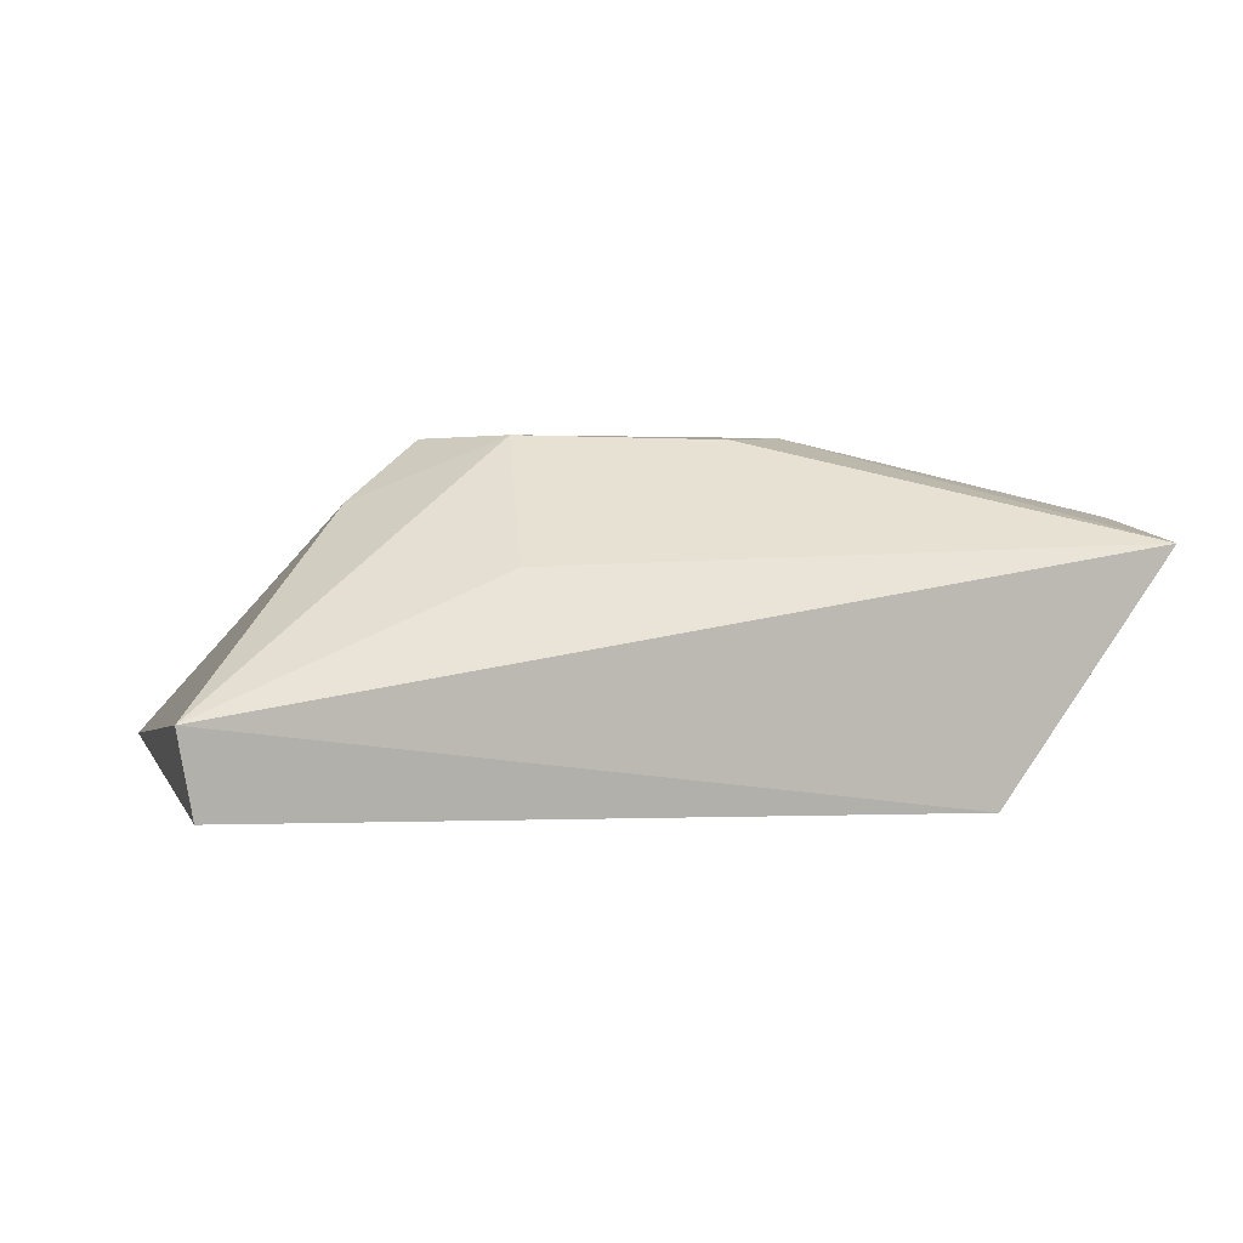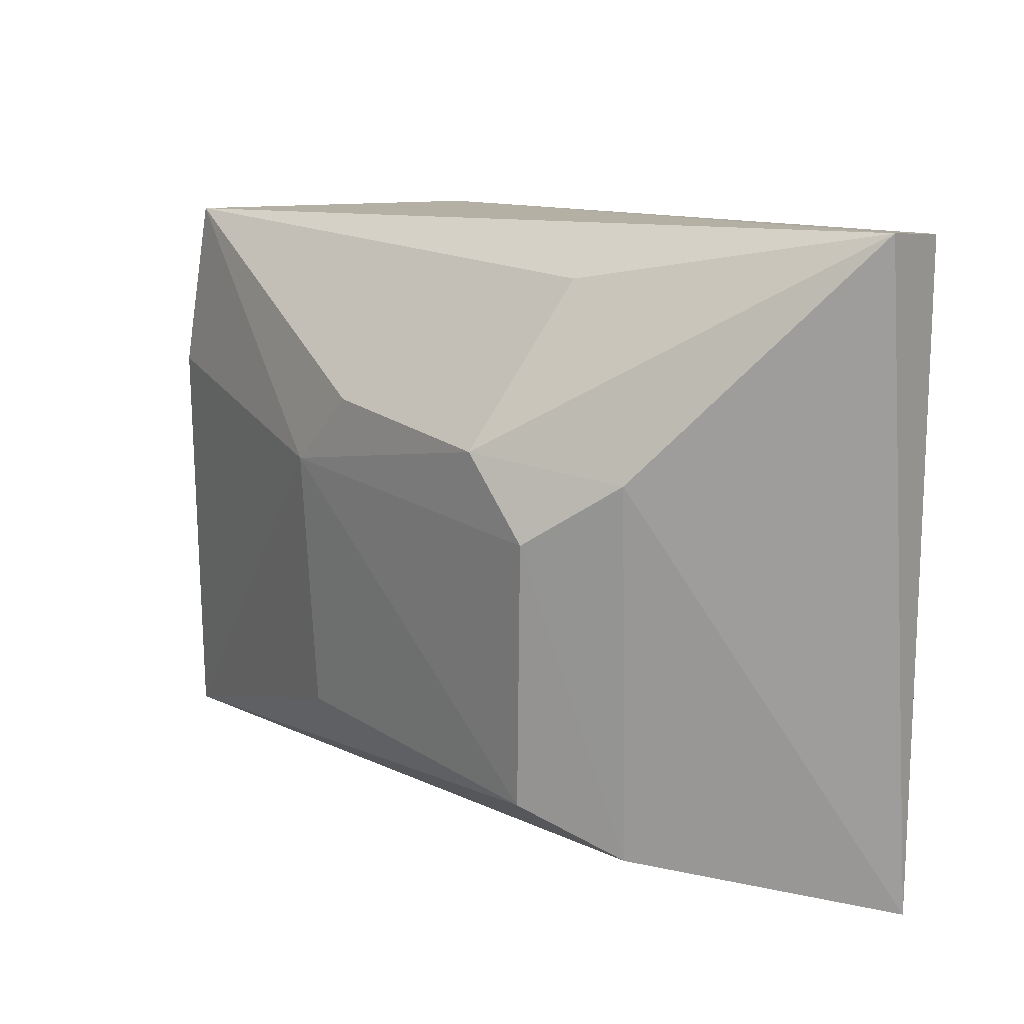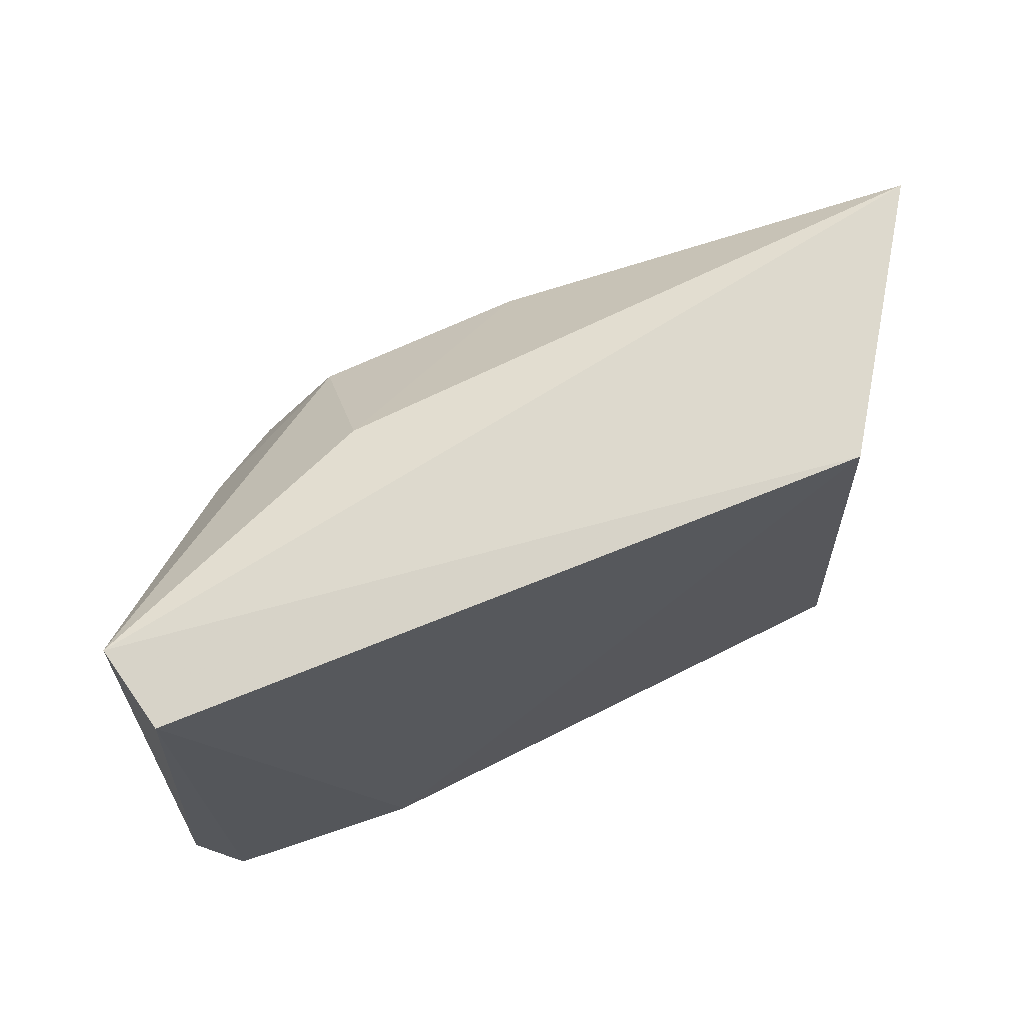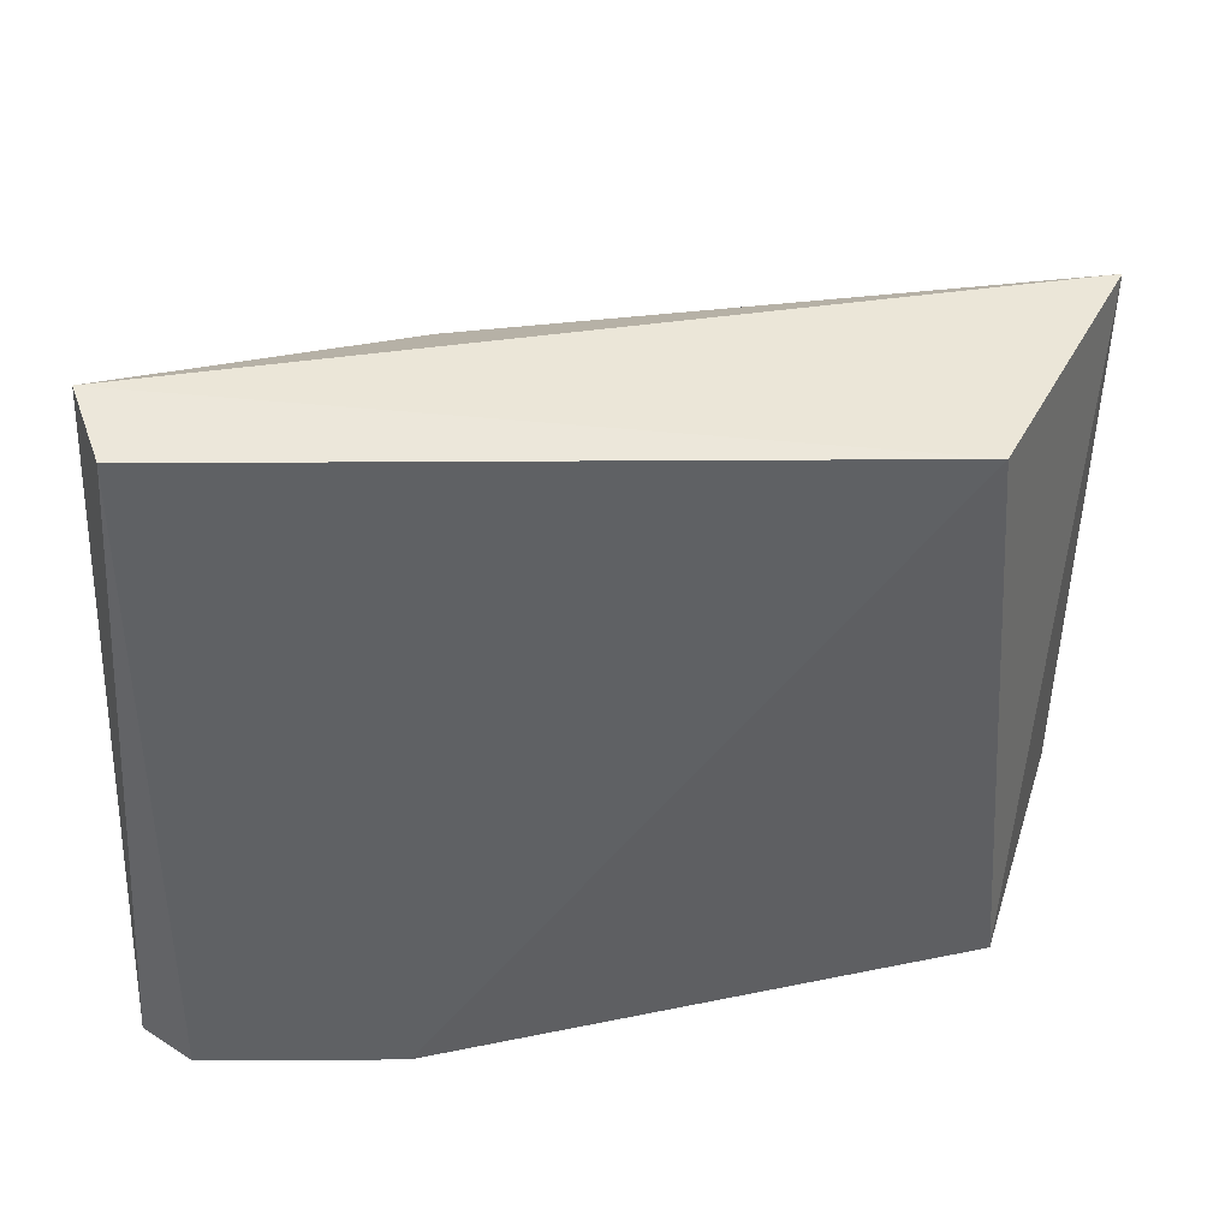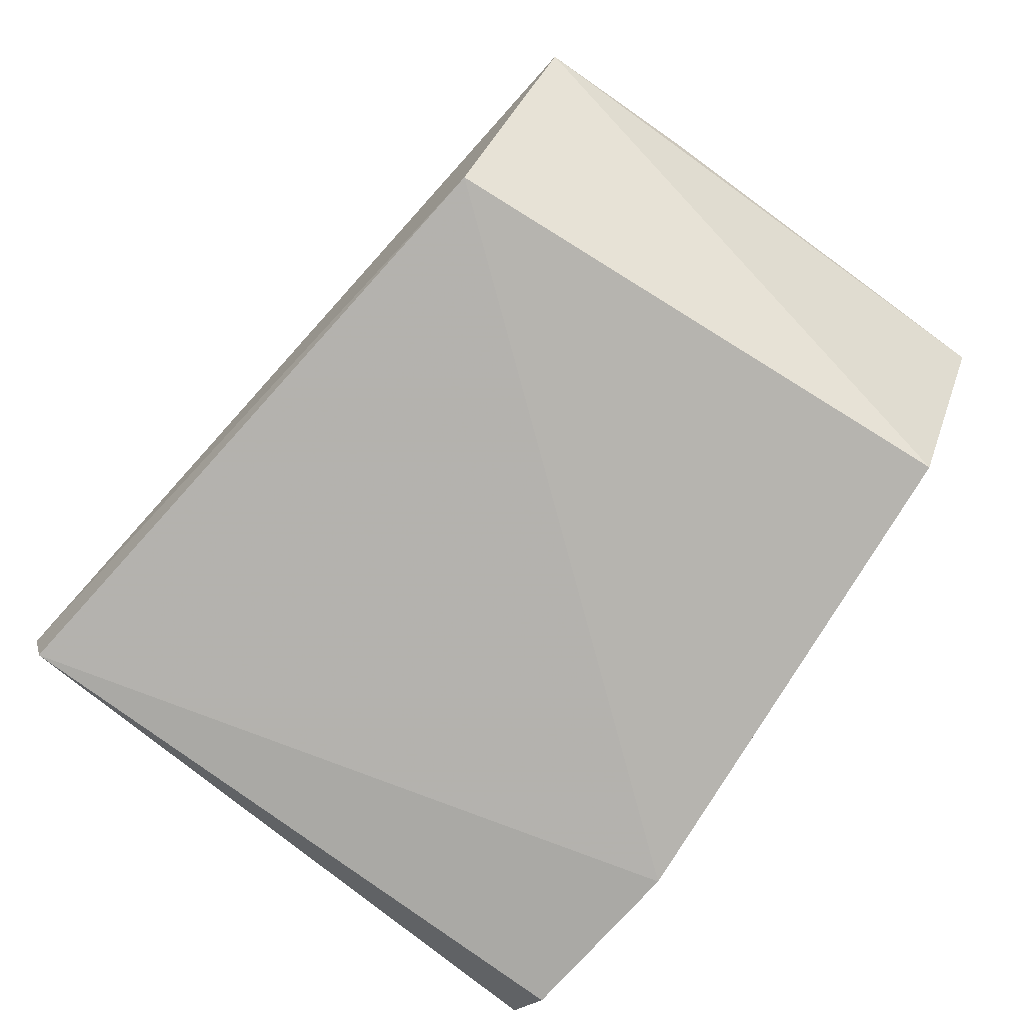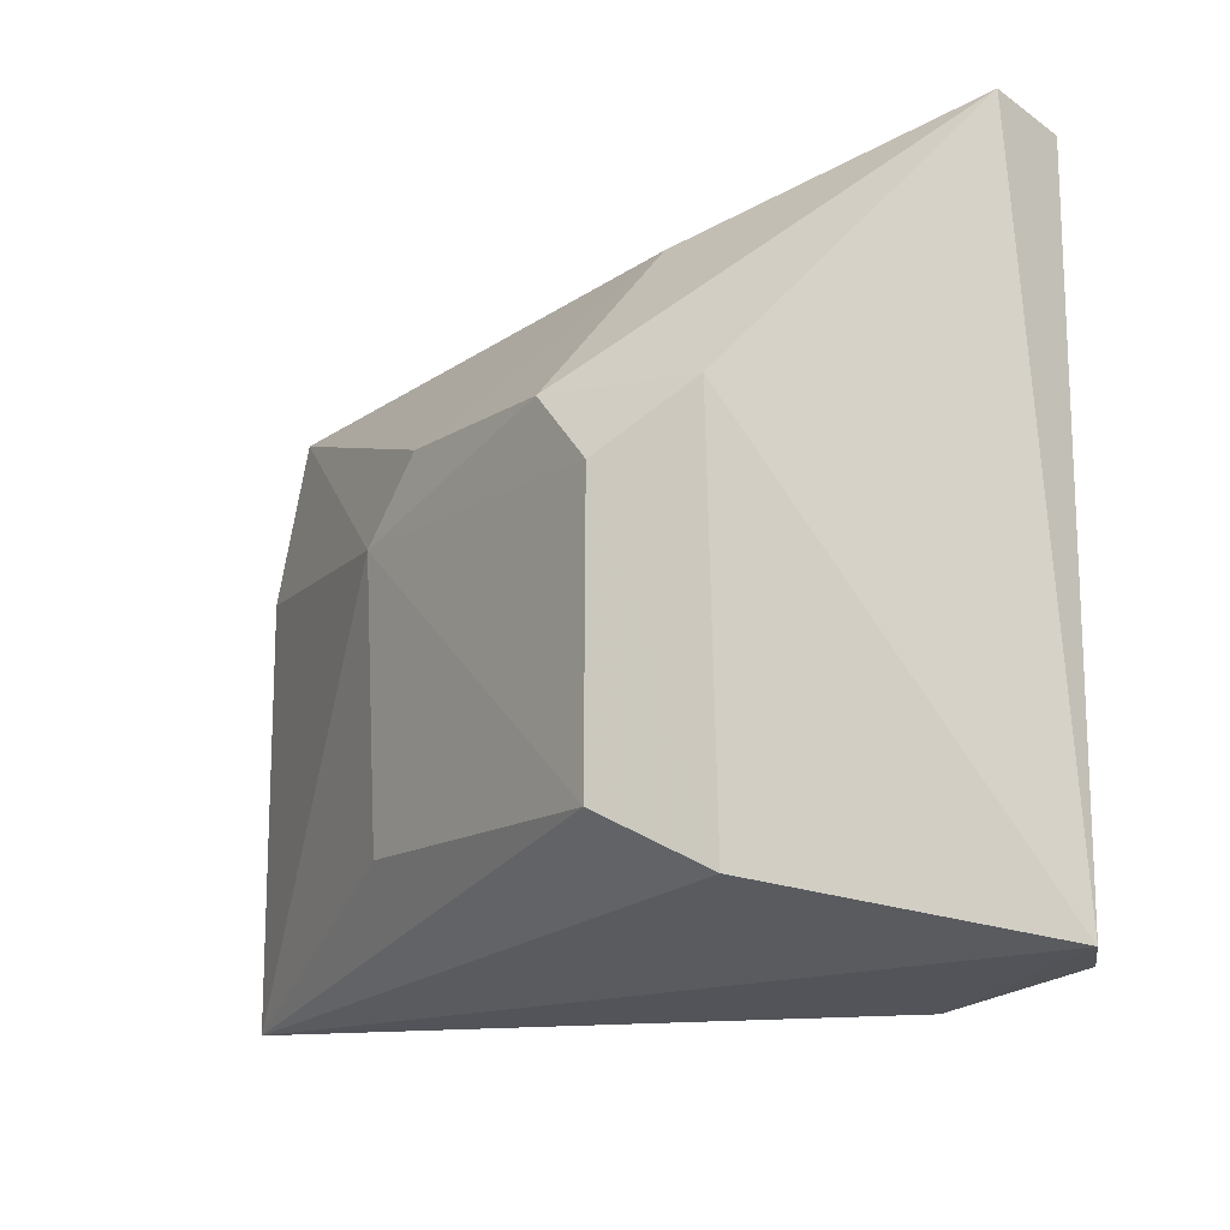
<metadata>
{"format":"obj","ext":"obj","renderer":"f3d","projection":"perspective","resolution":1024,"background":"white","views":[{"elev":0.2,"azim":168.9,"up":"+Z"},{"elev":19.6,"azim":48.6,"up":"+Y"},{"elev":71.4,"azim":155.7,"up":"+Y"},{"elev":41.3,"azim":170.8,"up":"+Y"},{"elev":-79.7,"azim":-125.9,"up":"+Z"},{"elev":-14.6,"azim":55.3,"up":"+Y"}]}
</metadata>
<code>
v 0.04857 0.0407 0.1036
v 0.06162 0.02049 0.08886
v 0.05932 0.05534 0.08678
v 0.02355 0.0514 0.08639
v 0.01479 0.02025 0.1001
v 0.04939 0.01916 0.08605
v 0.01497 0.05129 0.09856
v 0.06011 0.0561 0.09086
v 0.04804 0.02643 0.1033
v 0.05944 0.02008 0.08686
v 0.02132 0.0212 0.08675
v 0.03104 0.04092 0.1039
v 0.05235 0.04398 0.1004
v 0.04476 0.04454 0.1036
v 0.05207 0.02357 0.0996
v 0.01473 0.04238 0.1001
v 0.03107 0.02657 0.1032
v 0.04547 0.05236 0.09734
v 0.03448 0.04491 0.1035
f 6 4 3
f 6 2 5
f 8 2 3
f 8 3 4
f 8 4 7
f 10 6 3
f 10 3 2
f 10 2 6
f 11 6 5
f 11 4 6
f 11 7 4
f 11 5 7
f 12 9 1
f 13 2 8
f 14 13 8
f 14 1 13
f 14 12 1
f 15 9 5
f 15 5 2
f 15 2 13
f 15 13 1
f 15 1 9
f 16 12 7
f 16 7 5
f 16 5 12
f 17 12 5
f 17 5 9
f 17 9 12
f 18 14 8
f 18 8 7
f 19 7 12
f 19 12 14
f 19 18 7
f 19 14 18

</code>
